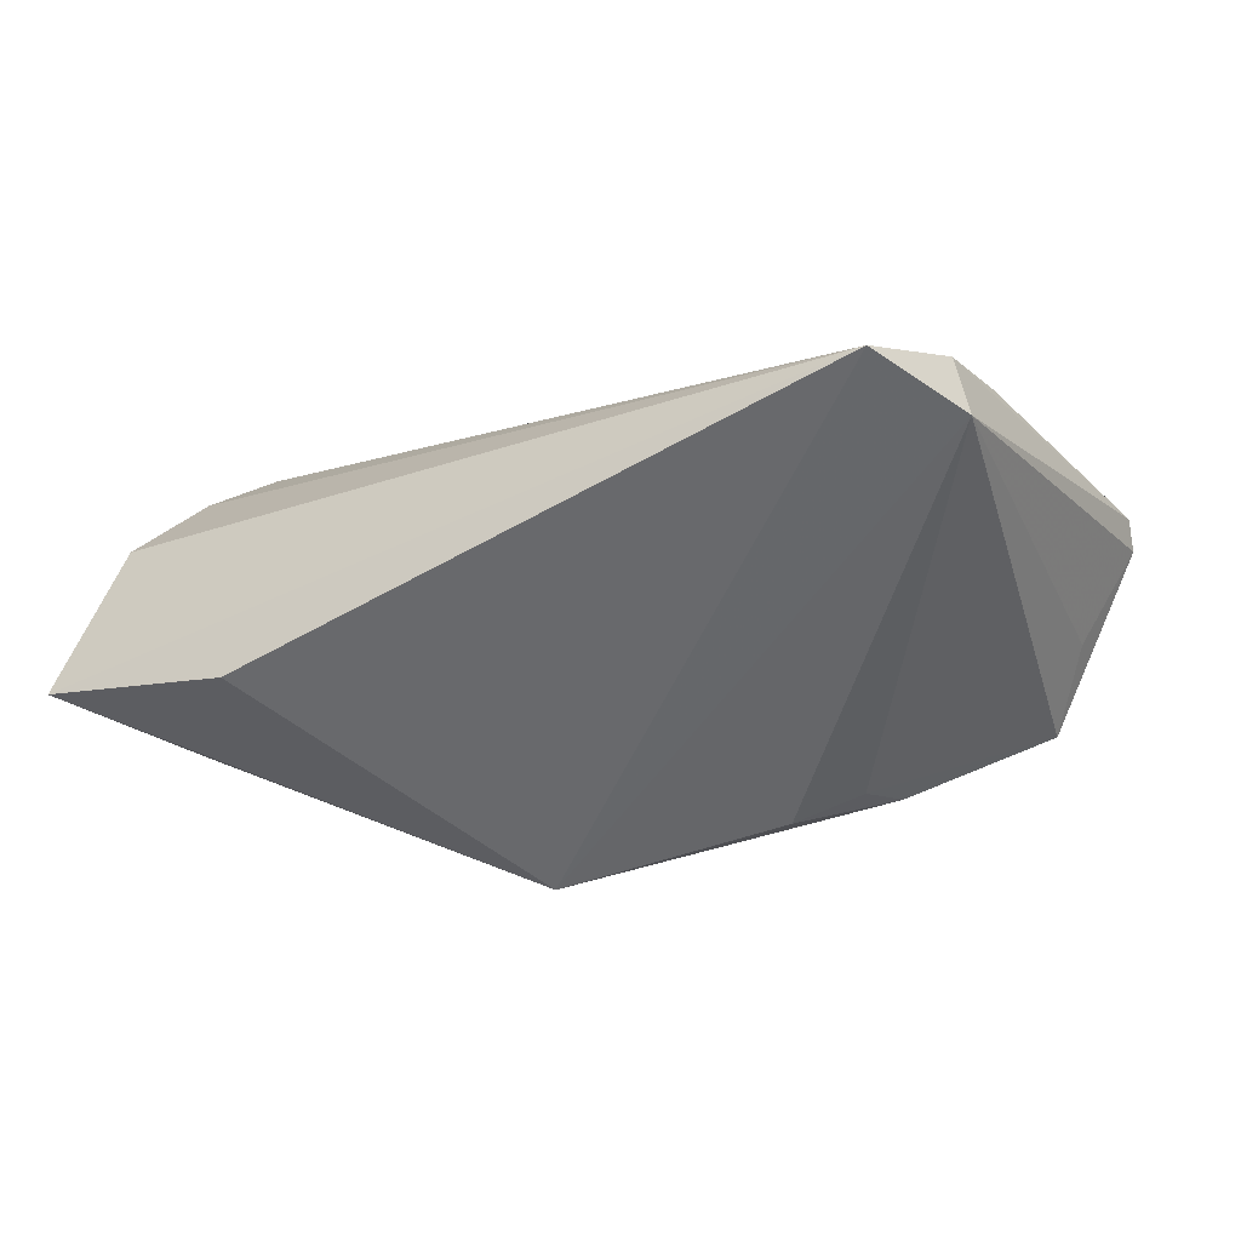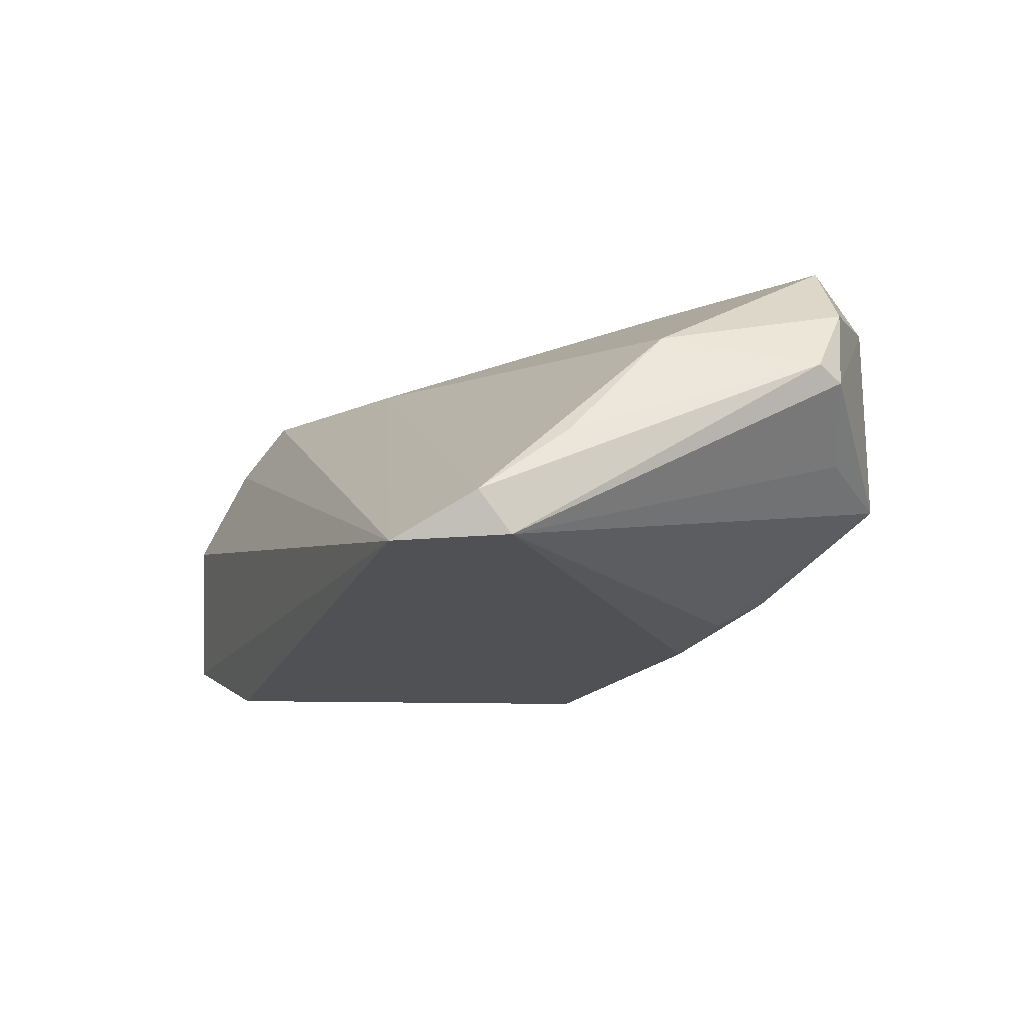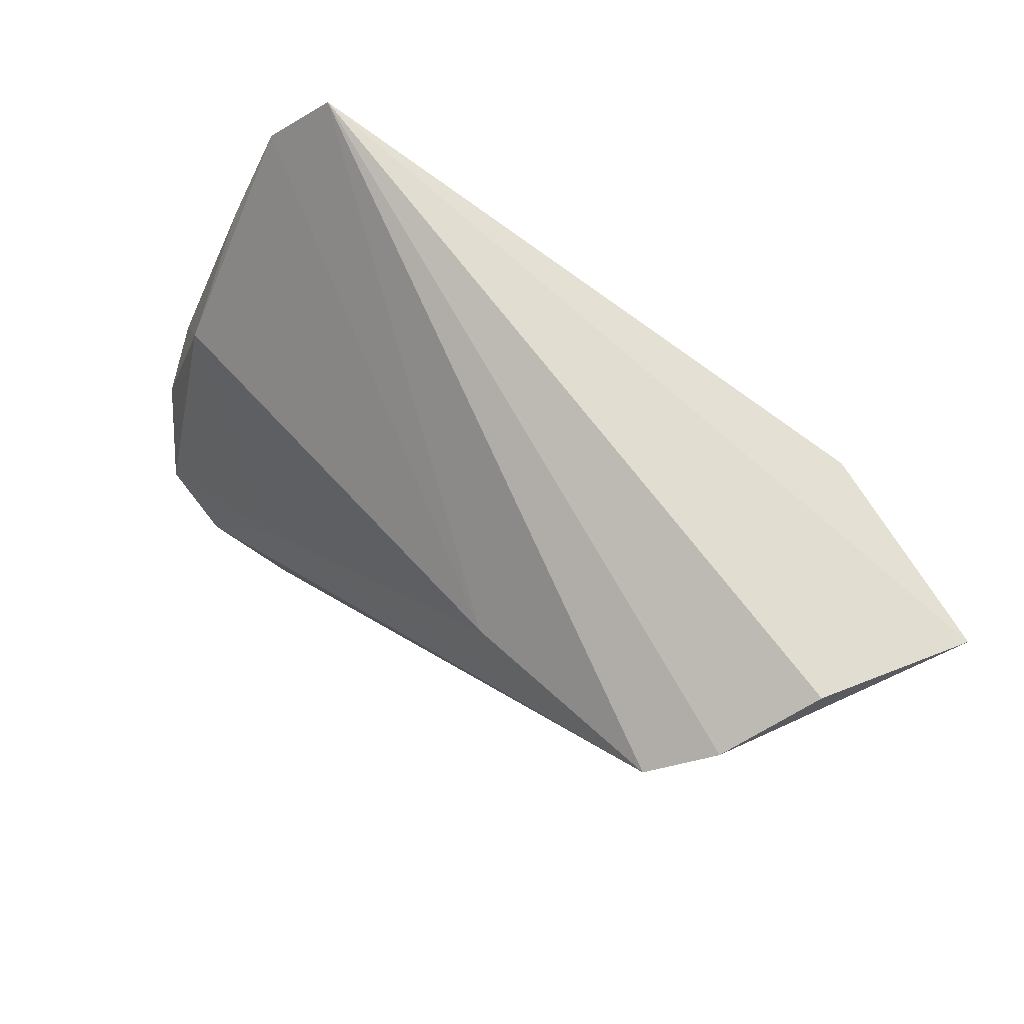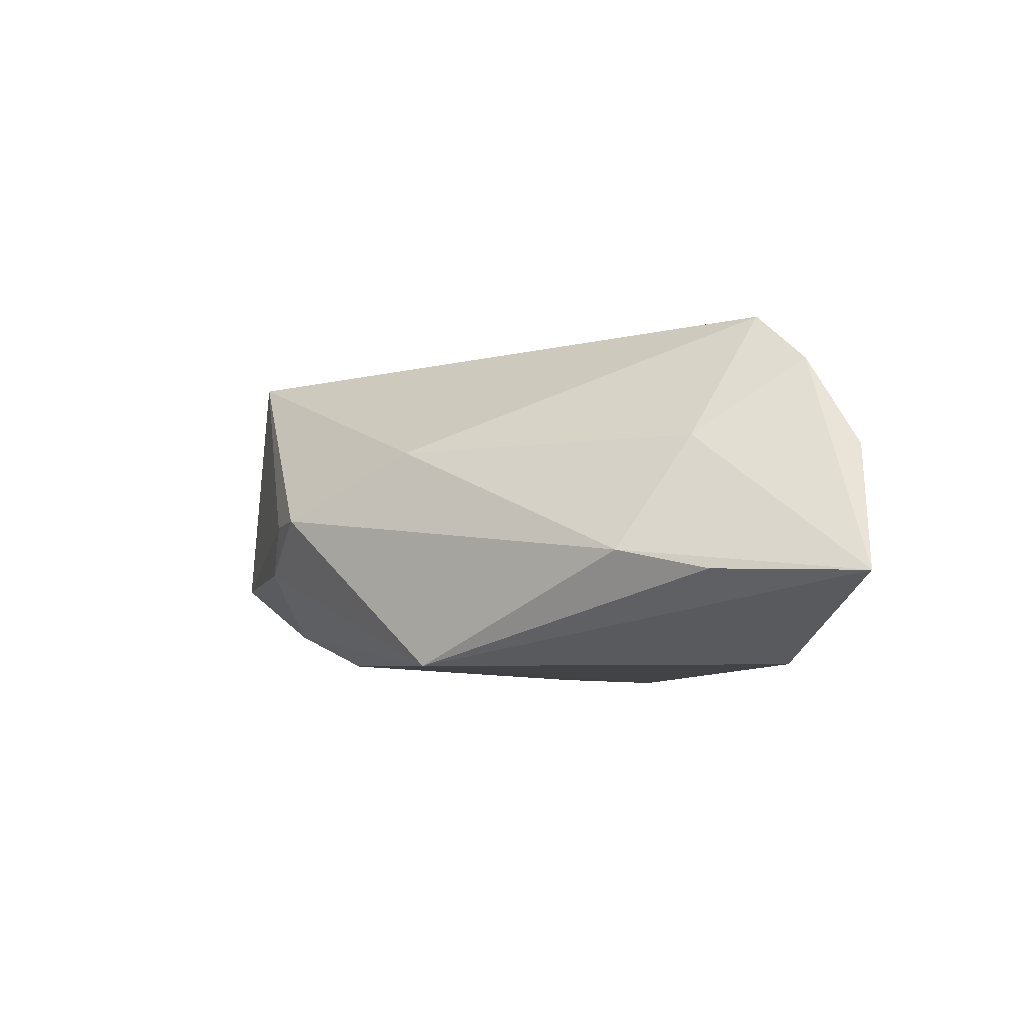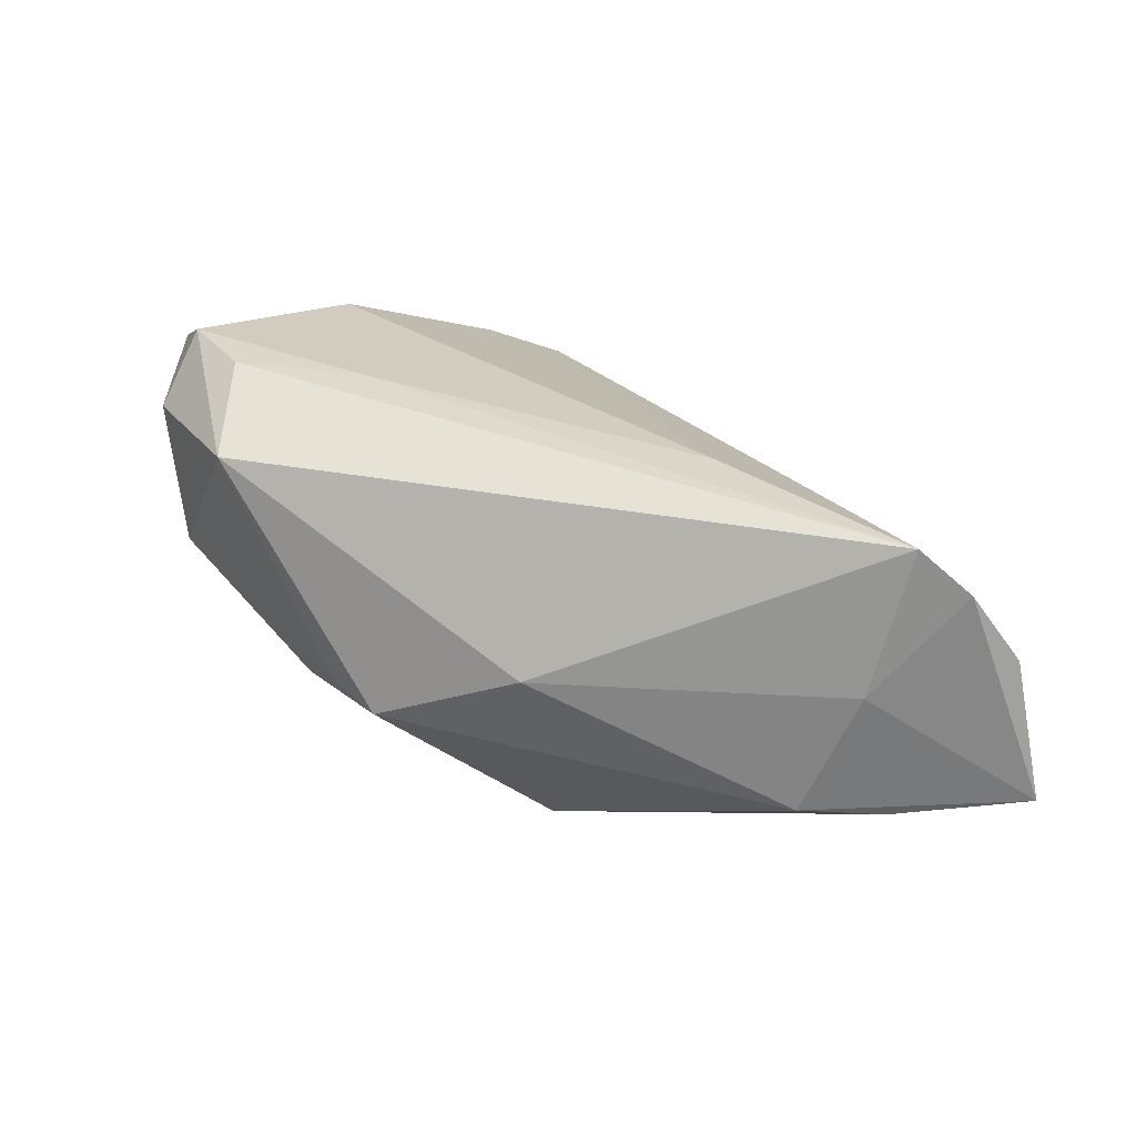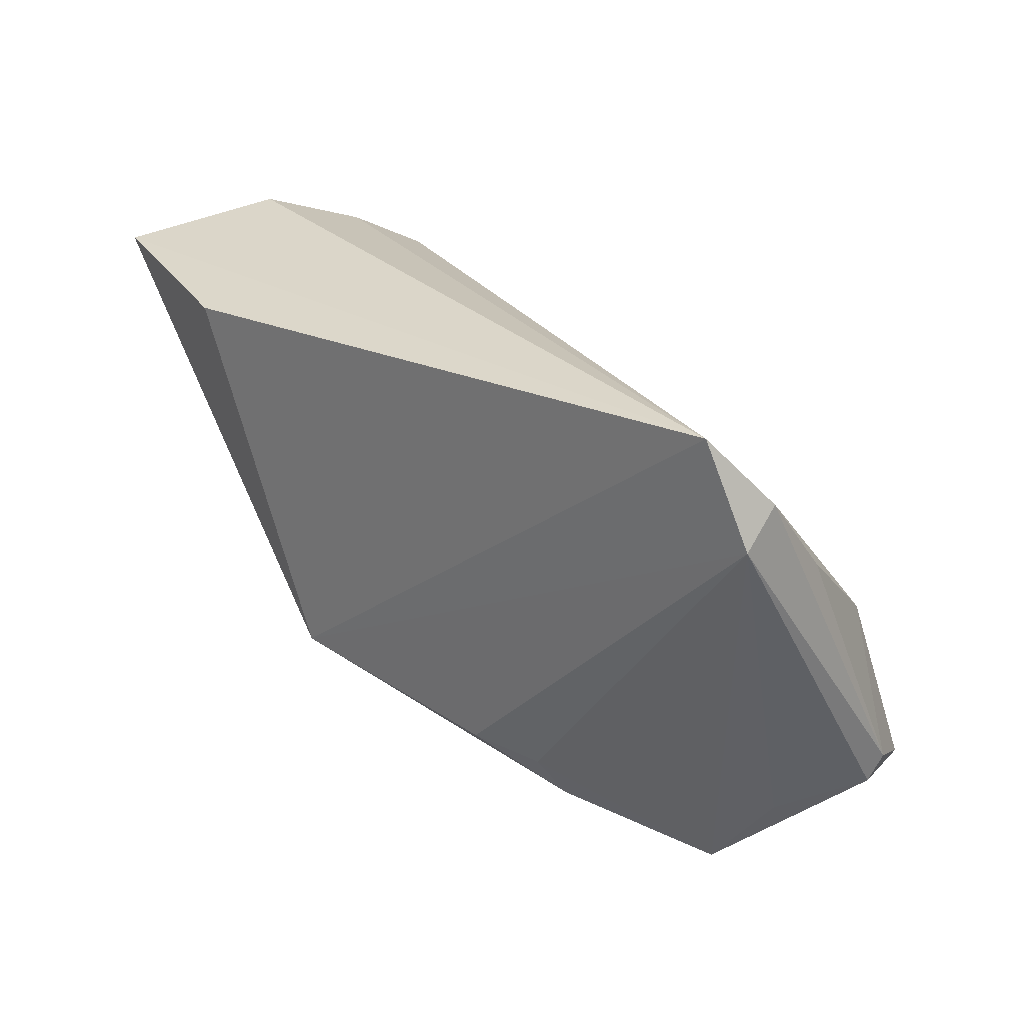
<metadata>
{"format":"obj","ext":"obj","renderer":"f3d","projection":"perspective","resolution":1024,"background":"white","views":[{"elev":-52.8,"azim":-151.8,"up":"+Z"},{"elev":-19.6,"azim":-112.4,"up":"+Z"},{"elev":76.0,"azim":35.8,"up":"+Y"},{"elev":-6.9,"azim":77.5,"up":"+Z"},{"elev":55.3,"azim":51.9,"up":"+Z"},{"elev":28.1,"azim":-141.5,"up":"+Y"}]}
</metadata>
<code>
v -0.0213 -0.0123 0.02333
v -0.0486 -0.02243 0.01333
v 0.0003175 -0.03408 0.0007822
v -0.006231 -0.03395 -0.005373
v -0.04401 0.01882 -0.01867
v -0.01365 -0.02319 -0.01642
v 0.04706 0.02658 0.01854
v 0.007378 -0.03312 0.0009765
v 0.06326 0.02783 -0.009407
v 0.02292 -0.0174 -0.01926
v 0.01895 -0.01912 0.00917
v -0.03832 0.03124 -0.01926
v -0.02105 -0.03379 0.02415
v 0.04089 0.02244 0.02489
v -0.03371 -0.0349 -0.005623
v -0.005001 -0.02183 -0.01826
v 0.05341 0.01152 -0.008685
v -0.04431 0.02302 -0.01399
v 0.04693 0.001849 -0.006027
v 0.04579 0.01194 0.008565
v -0.01623 -0.02846 -0.01358
v -0.04067 -0.02438 0.02296
v 0.03911 0.02661 -0.01926
v 0.05287 0.03124 0.006996
v 0.0142 0.01434 0.02125
v -0.04997 -0.02112 0.00366
v -0.0409 -0.02552 -0.003139
v -0.05097 -0.01778 0.005197
v -0.03097 -0.02455 0.02574
v -0.04538 0.01223 -0.005522
v -0.04367 -0.0006218 0.008649
v -0.0373 -0.0326 0.01717
f 24 7 9
f 9 12 24
f 24 12 7
f 23 12 9
f 9 10 23
f 23 10 12
f 8 11 13
f 9 7 20
f 29 22 13
f 14 20 7
f 11 20 14
f 7 12 14
f 13 11 14
f 14 29 13
f 26 2 28
f 22 2 32
f 13 22 32
f 32 15 13
f 32 26 15
f 2 26 32
f 10 8 4
f 11 8 19
f 9 20 19
f 19 20 11
f 19 8 10
f 12 10 5
f 10 16 5
f 5 26 28
f 31 2 22
f 28 2 31
f 22 29 1
f 29 14 1
f 1 31 22
f 21 4 15
f 21 16 10
f 10 4 21
f 3 8 13
f 3 4 8
f 13 15 3
f 15 4 3
f 17 10 9
f 9 19 17
f 17 19 10
f 15 26 27
f 27 5 15
f 26 5 27
f 18 5 28
f 12 5 18
f 25 1 14
f 31 1 25
f 25 18 31
f 25 14 12
f 12 18 25
f 6 5 16
f 16 21 6
f 15 5 6
f 6 21 15
f 28 31 30
f 30 18 28
f 31 18 30

</code>
